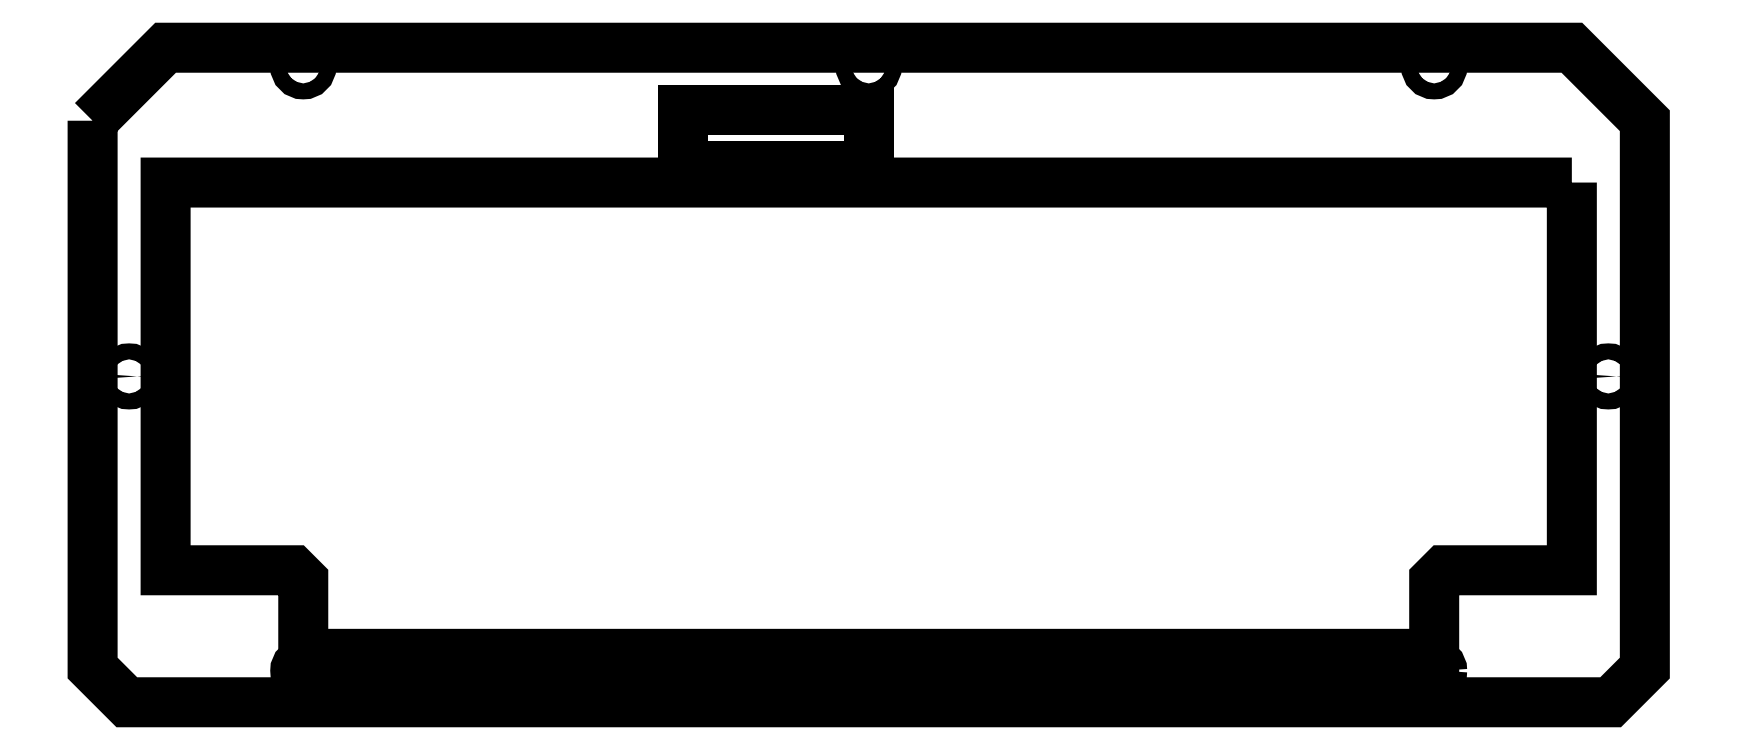
<metadata>
{"format":"dxf","ext":"dxf","renderer":"ezdxf+matplotlib","layout":"modelspace","background":"white","min_lineweight":24,"dpi":150}
</metadata>
<code>
0
SECTION
2
ENTITIES
0
CIRCLE
8
0
10
72.3
20
255
30
0
40
1.625
210
0
220
0
230
1
0
CIRCLE
8
0
10
187.3
20
377.9
30
0
40
1.625
210
0
220
0
230
1
0
CIRCLE
8
0
10
337.8
20
314.8
30
0
40
1.625
210
0
220
0
230
1
0
CIRCLE
8
0
10
36.88
20
314.8
30
0
40
1.625
210
0
220
0
230
1
0
CIRCLE
8
0
10
187.3
20
255
30
0
40
1.625
210
0
220
0
230
1
0
CIRCLE
8
0
10
302.4
20
377.9
30
0
40
1.625
210
0
220
0
230
1
0
CIRCLE
8
0
10
302.4
20
255
30
0
40
1.625
210
0
220
0
230
1
0
CIRCLE
8
0
10
72.3
20
377.9
30
0
40
1.625
210
0
220
0
230
1
0
LWPOLYLINE
8
0
90
8
70
1
43
0
10
29.45
20
366.8
10
44.3
20
381.7
10
330.4
20
381.7
10
345.2
20
366.8
10
345.2
20
255.5
10
338.2
20
248.6
10
36.41
20
248.6
10
29.45
20
255.5
0
LWPOLYLINE
8
0
90
4
70
1
43
0
10
149.4
20
357.6
10
187.5
20
357.6
10
187.5
20
369.1
10
149.4
20
369.1
0
LWPOLYLINE
8
0
90
10
70
1
43
0
10
330.4
20
354.3
10
44.3
20
354.3
10
44.3
20
275.4
10
70.3
20
275.4
10
72.3
20
273.4
10
72.3
20
258.4
10
302.4
20
258.4
10
302.4
20
273.4
10
304.4
20
275.4
10
330.4
20
275.4
0
ENDSEC
0
EOF

</code>
